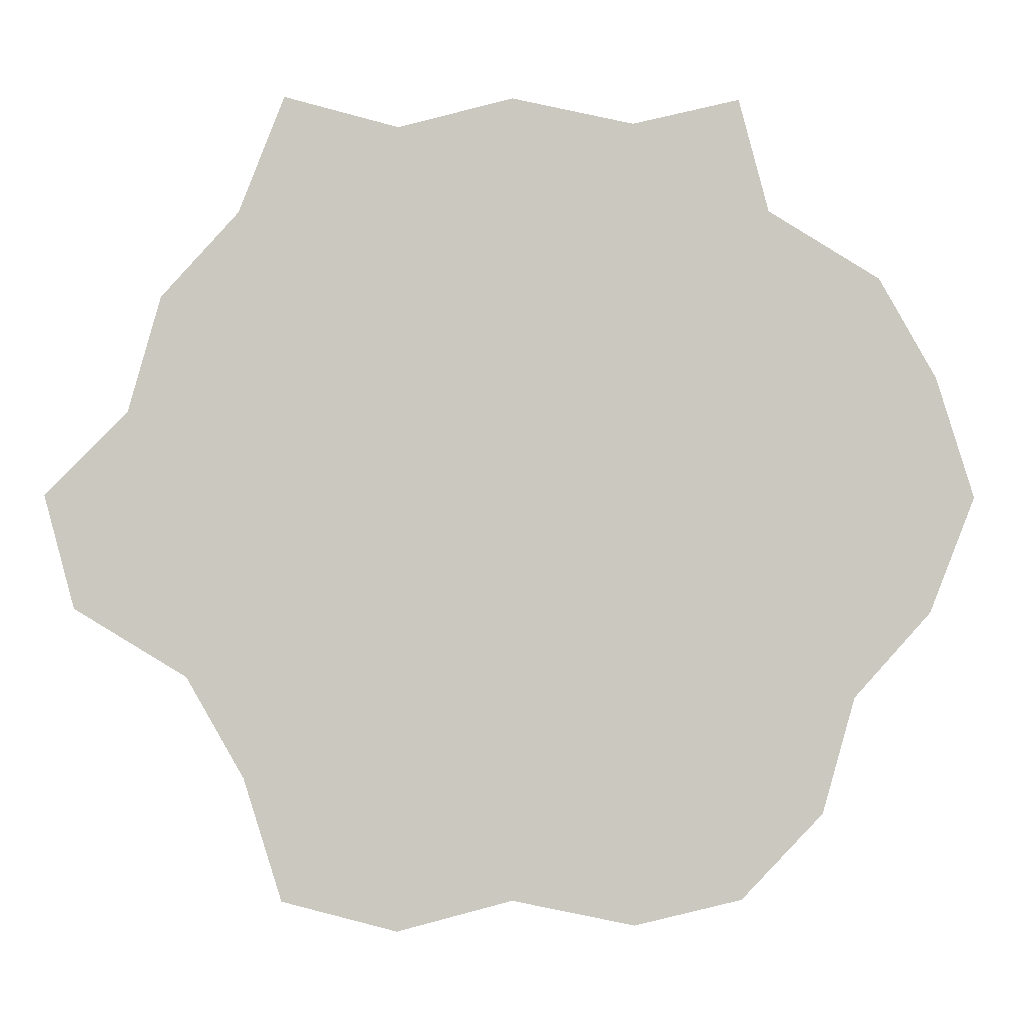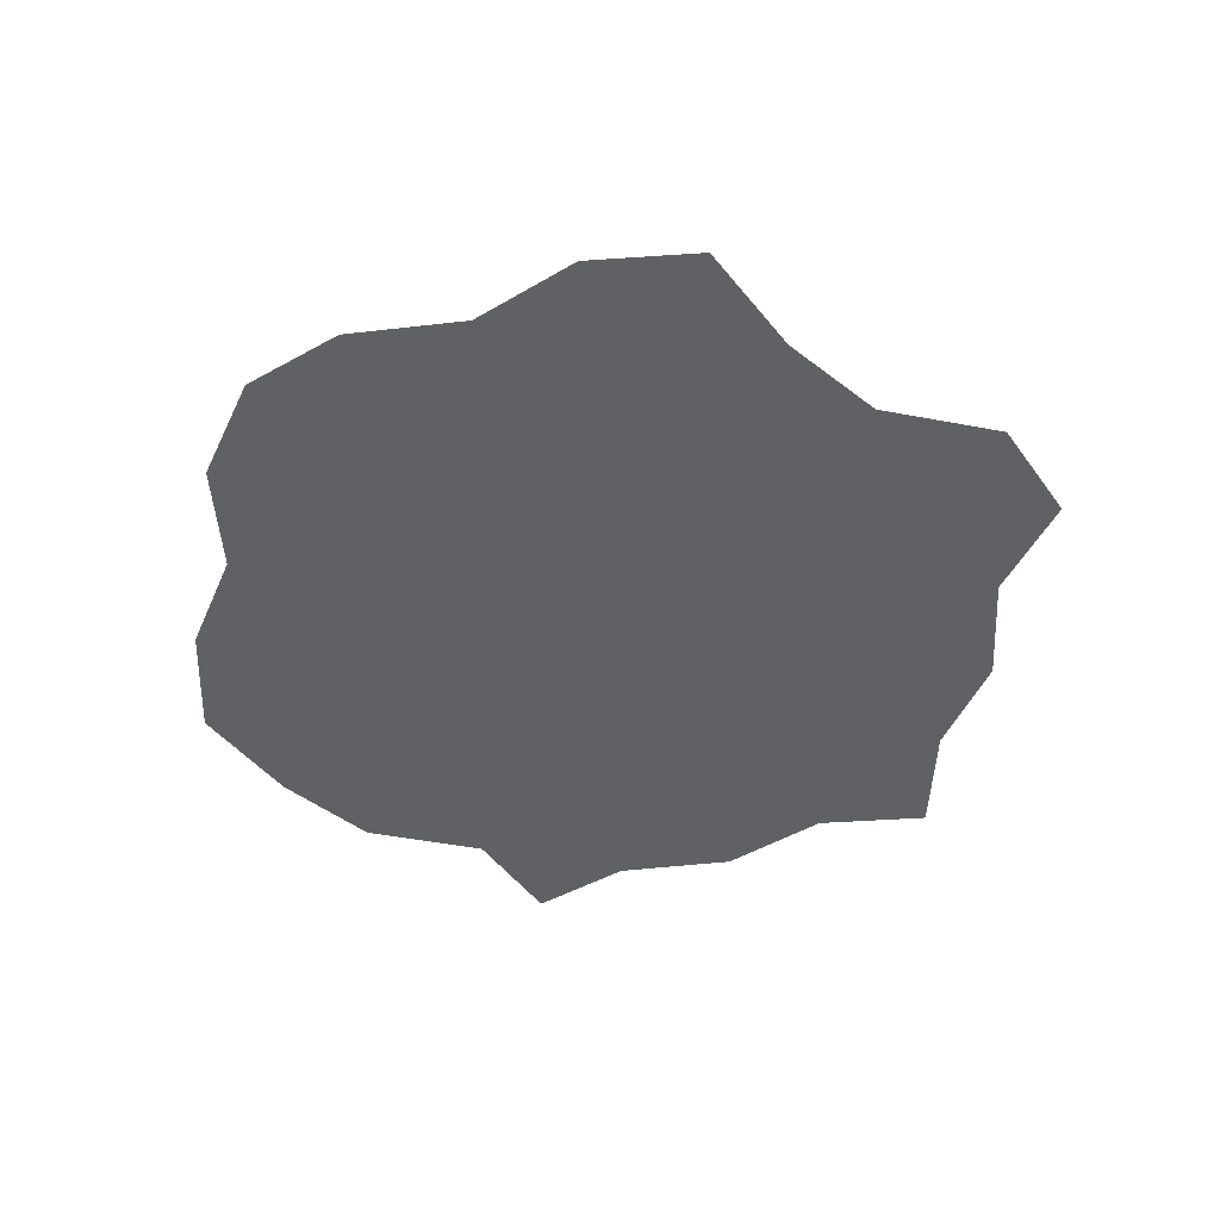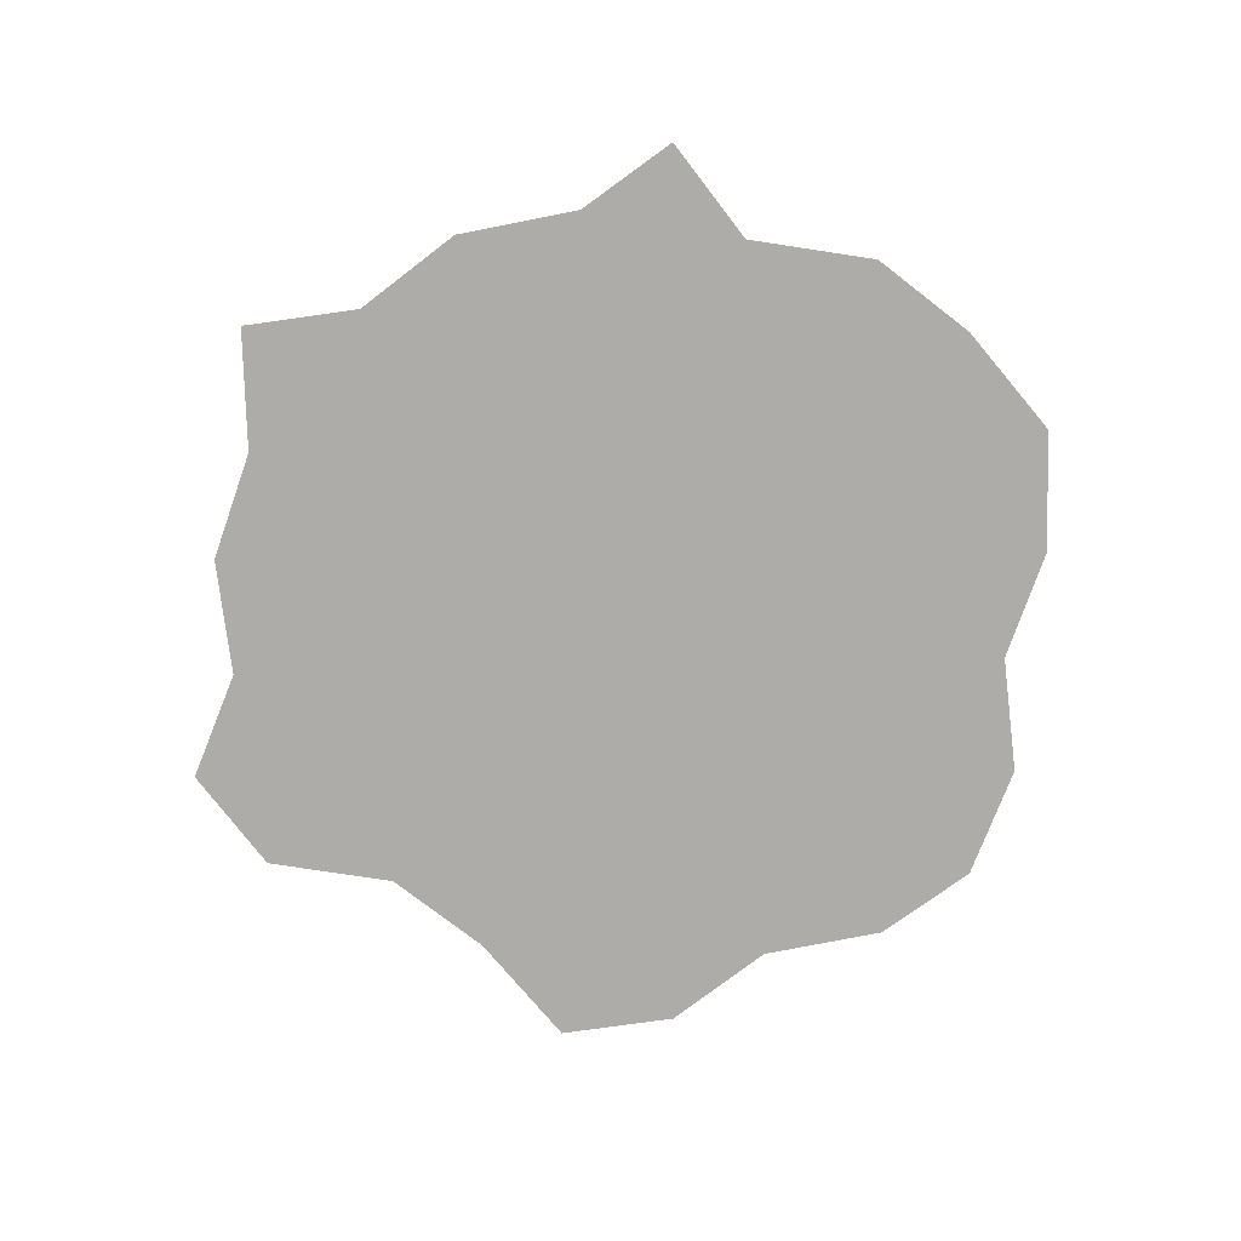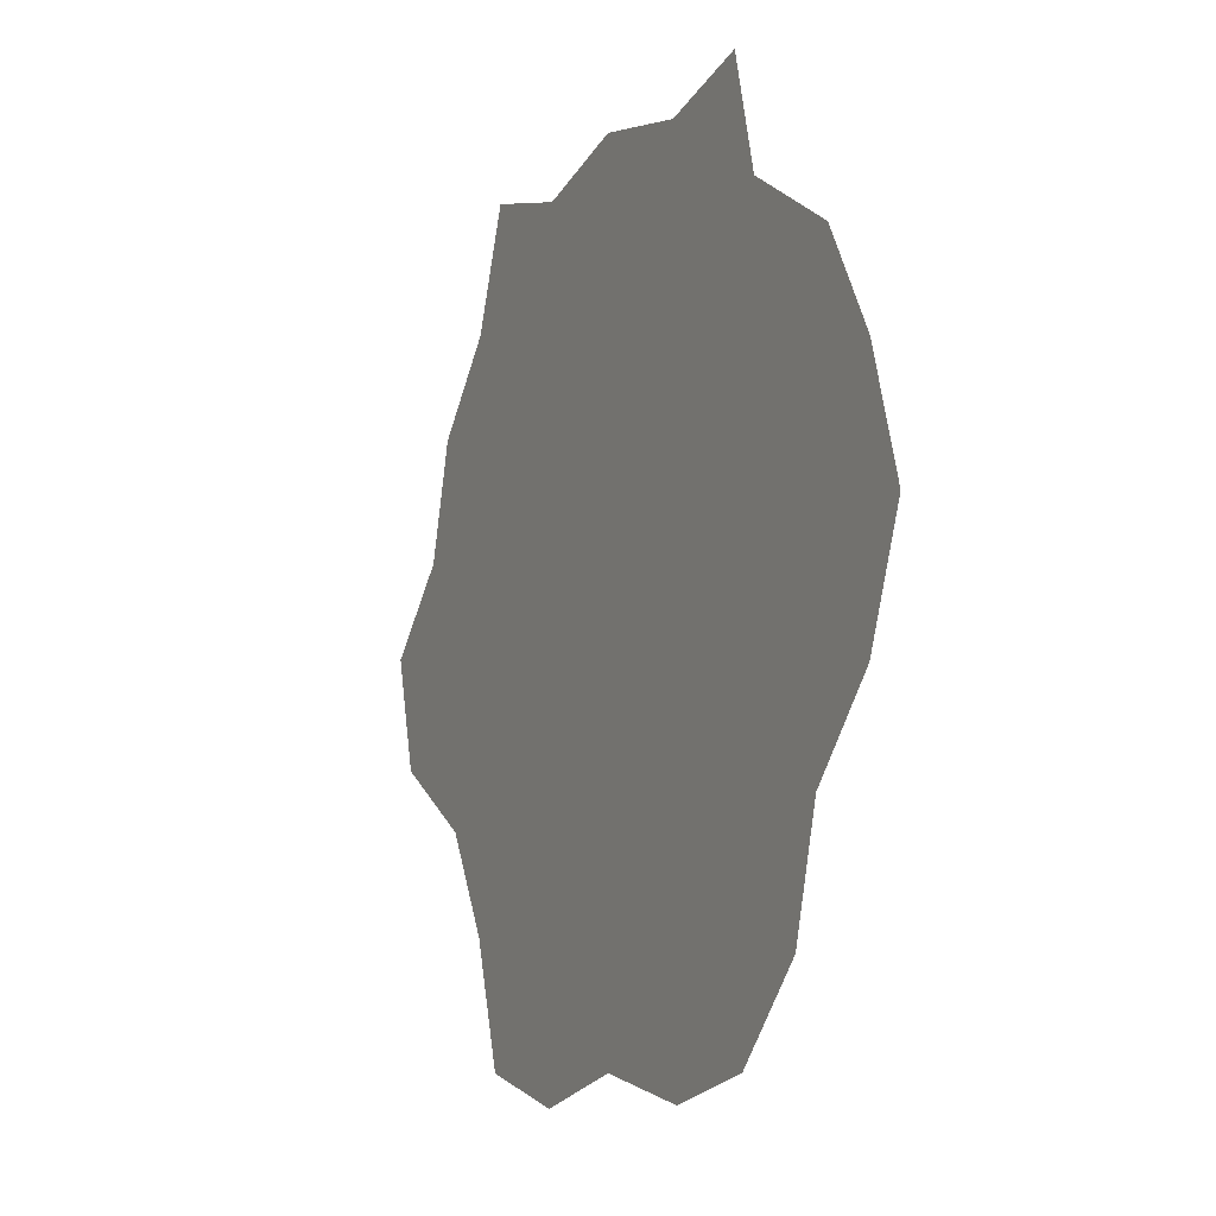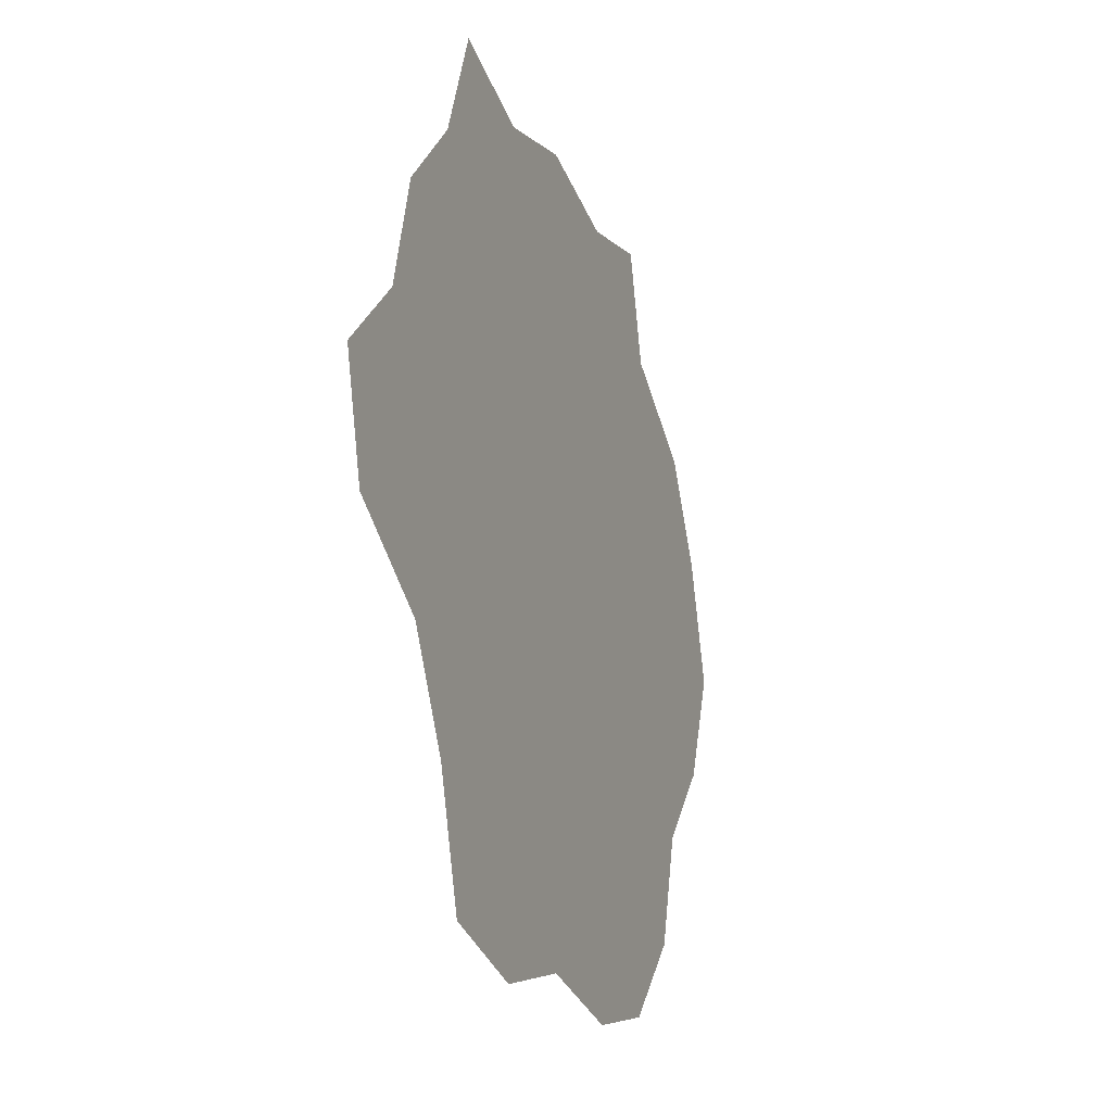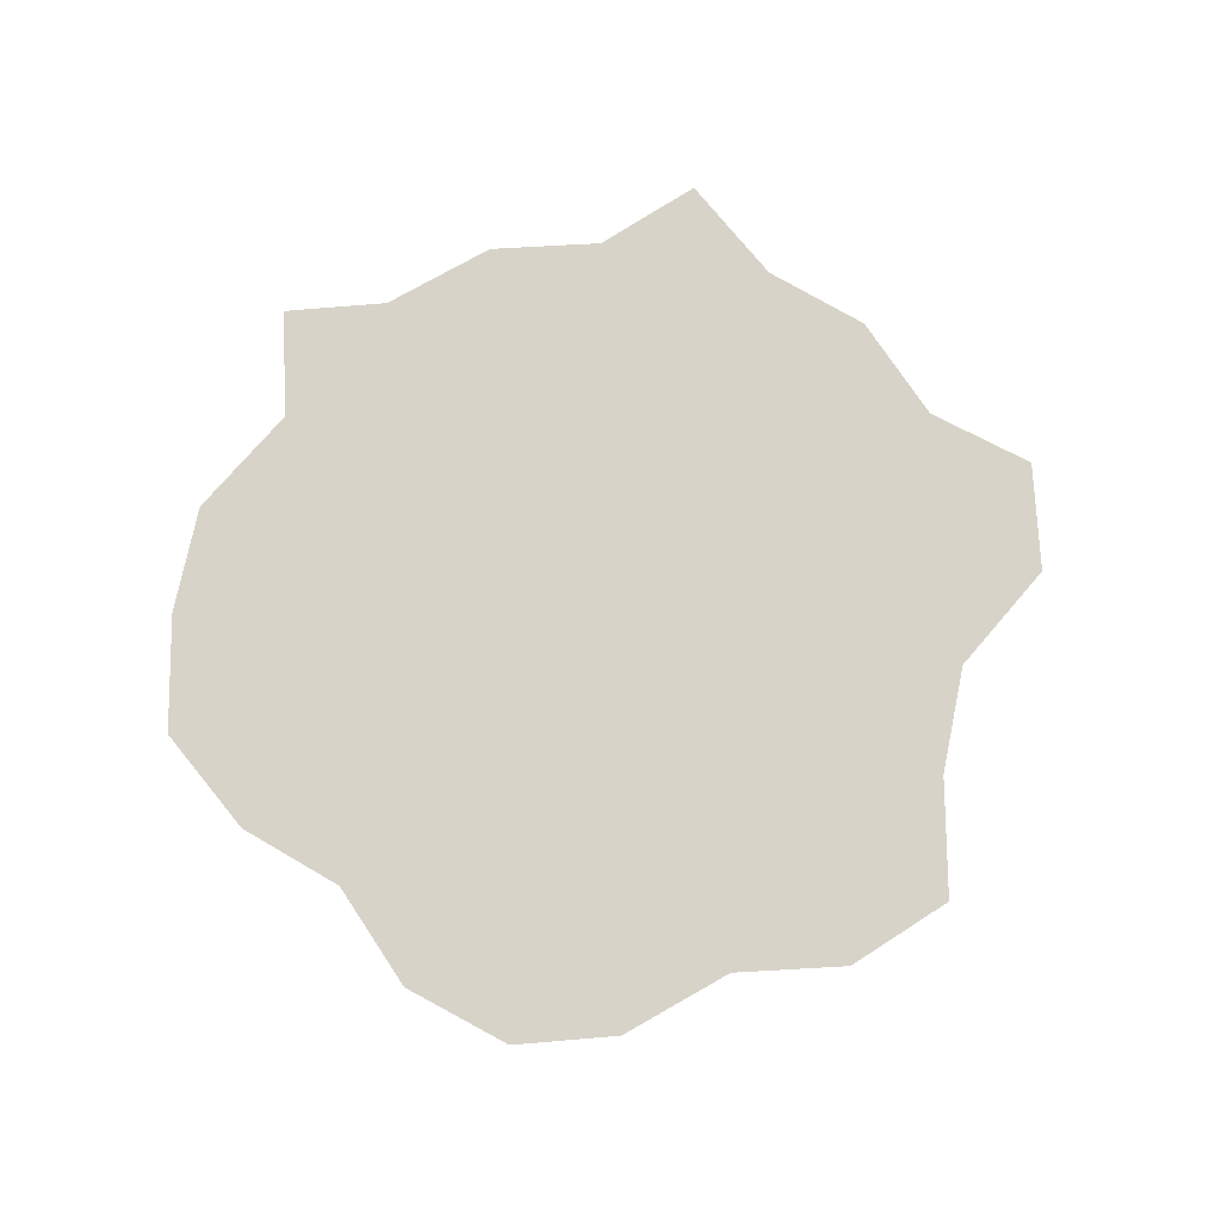
<metadata>
{"format":"obj","ext":"obj","renderer":"f3d","projection":"perspective","resolution":1024,"background":"white","views":[{"elev":-2.2,"azim":-1.8,"up":"+Z"},{"elev":-46.7,"azim":-160.9,"up":"+Y"},{"elev":-76.8,"azim":22.7,"up":"+Y"},{"elev":-9.3,"azim":63.9,"up":"+Z"},{"elev":-20.1,"azim":-69.9,"up":"+Z"},{"elev":76.0,"azim":162.1,"up":"+Y"}]}
</metadata>
<code>
g Map_Tile_Top
v -6.1e-05 9.9 -0
v 28.24 9.9 50.95
v 14.89 9.9 47.82
v 31.99 9.9 36.85
v 45.91 9.9 28.37
v 53.05 9.9 15.83
v 57.75 9.9 0.7964
v 52.12 9.9 -13.62
v 42.52 9.9 -24.28
v 38.46 9.9 -38.69
v 28.24 9.9 -49.36
v 14.89 9.9 -52.48
v -0.3113 9.9 -49.36
v -14.59 9.9 -53.11
v -28.87 9.9 -49.36
v -33.61 9.9 -34.16
v -40.75 9.9 -21.62
v -54.67 9.9 -13.15
v -58.42 9.9 0.9553
v -48.2 9.9 11.3
v -44.14 9.9 25.71
v -34.54 9.9 36.38
v -28.87 9.9 50.95
v -14.59 9.9 47.2
v -0.3113 9.9 50.95
g Map_Tile_Top_0
f -23 -24 -25
f -22 -25 -24
f -22 -21 -25
f -21 -20 -25
f -20 -19 -25
f -18 -25 -19
f -18 -17 -25
f -17 -16 -25
f -16 -15 -25
f -14 -25 -15
f -14 -13 -25
f -13 -12 -25
f -12 -11 -25
f -10 -25 -11
f -10 -9 -25
f -9 -8 -25
f -8 -7 -25
f -6 -25 -7
f -6 -5 -25
f -5 -4 -25
f -4 -3 -25
f -2 -25 -3
f -2 -1 -25
f -1 -23 -25

</code>
